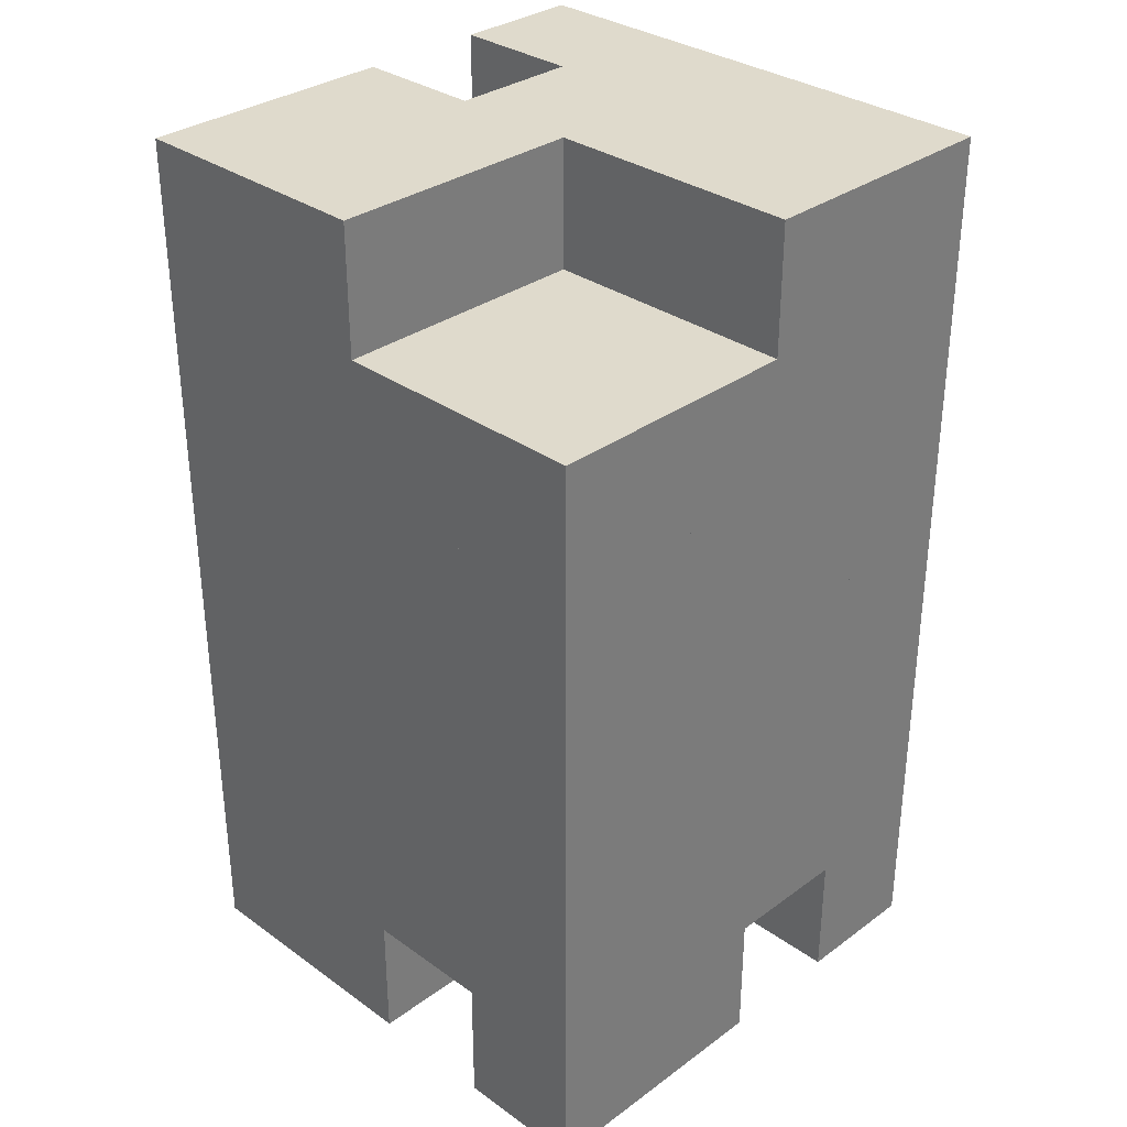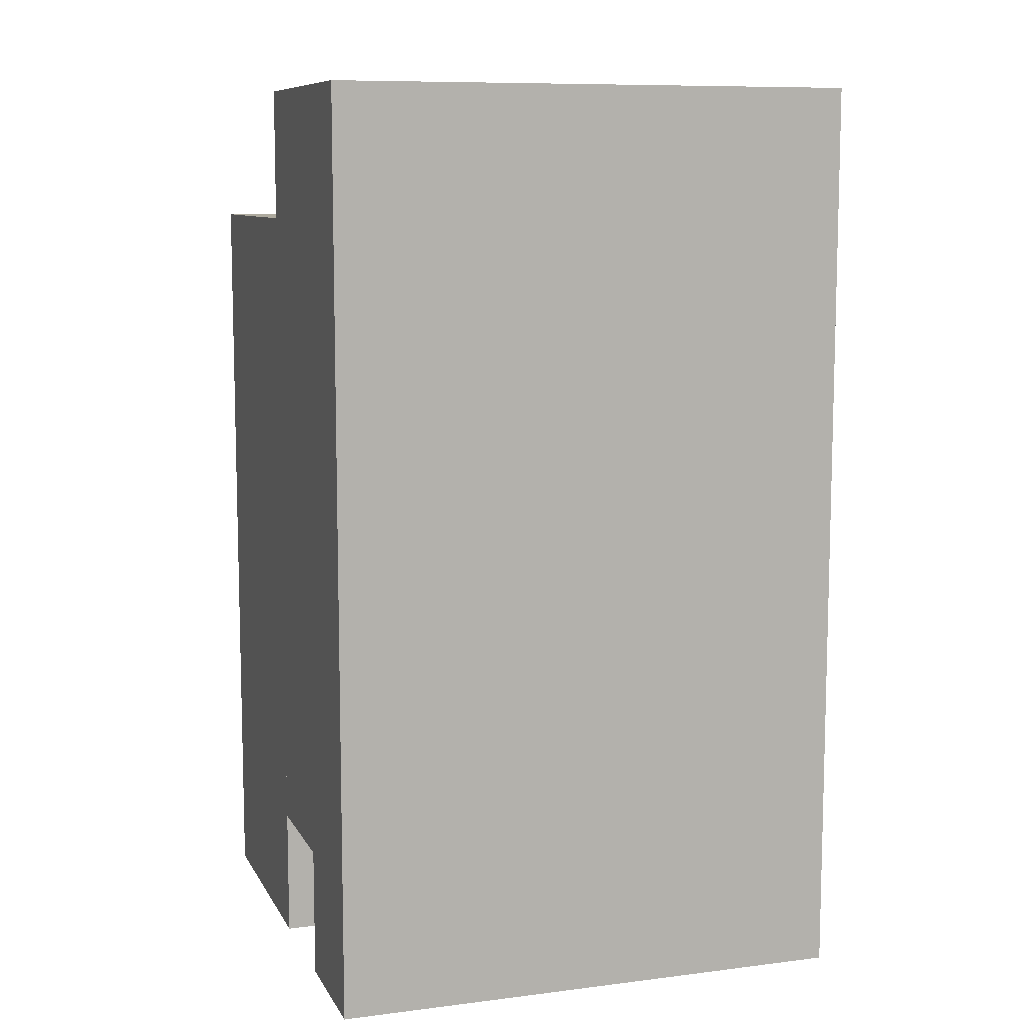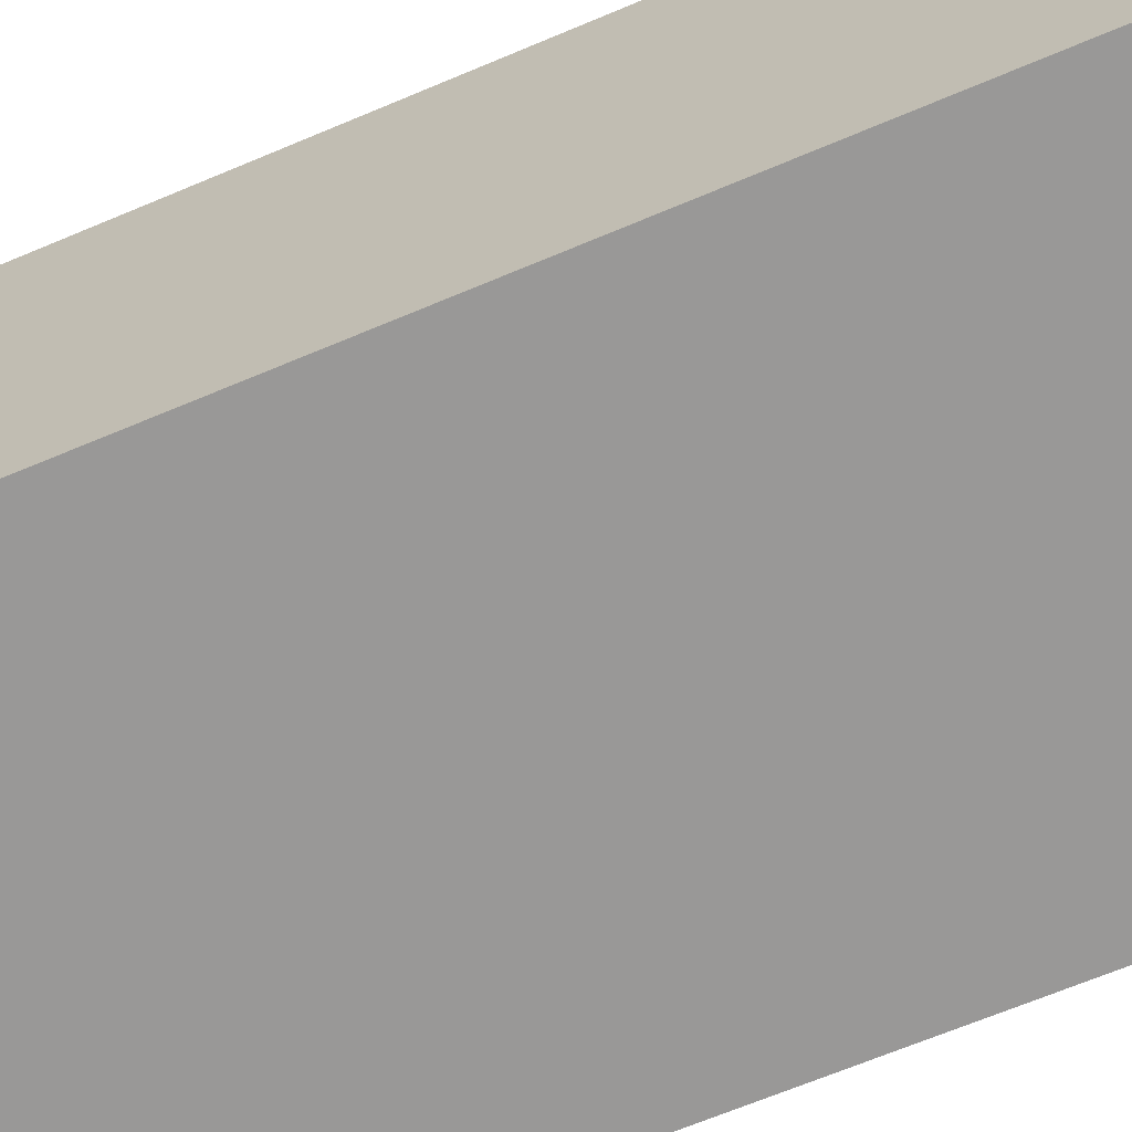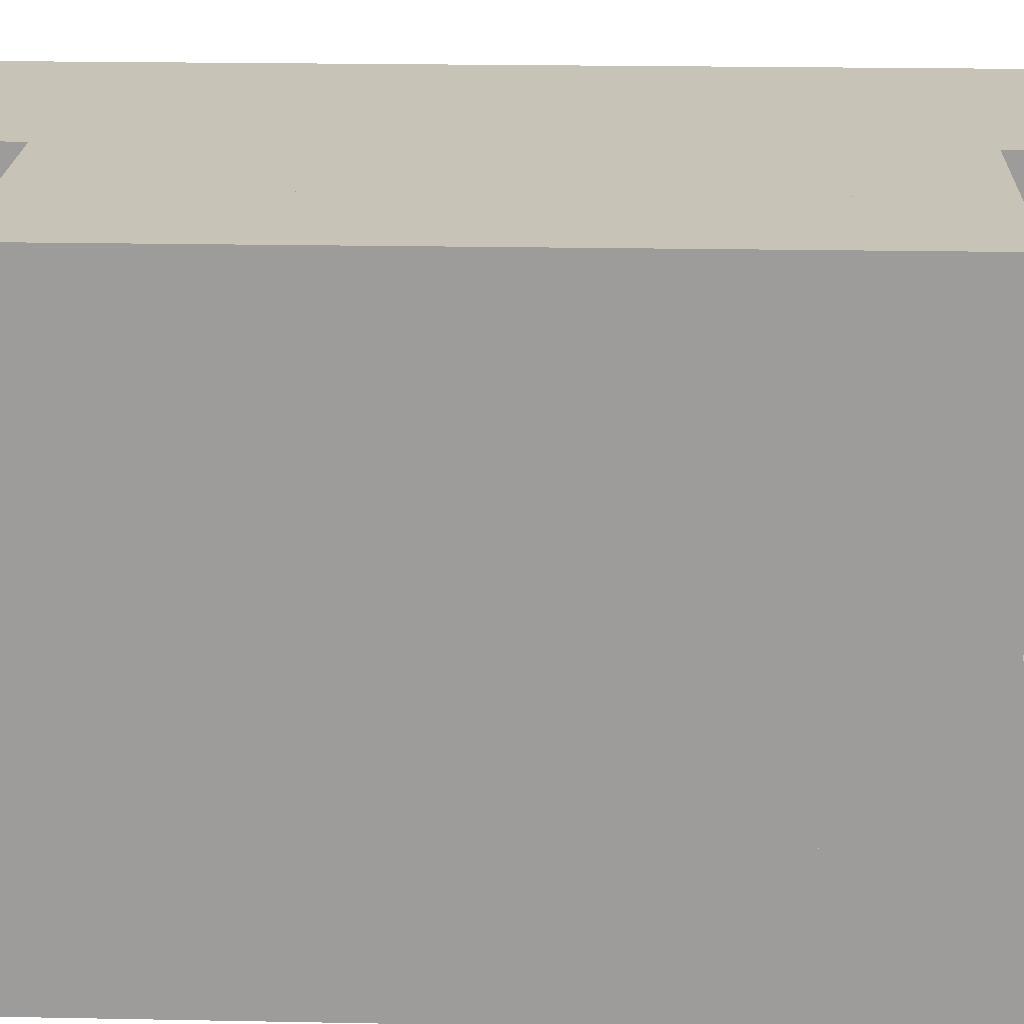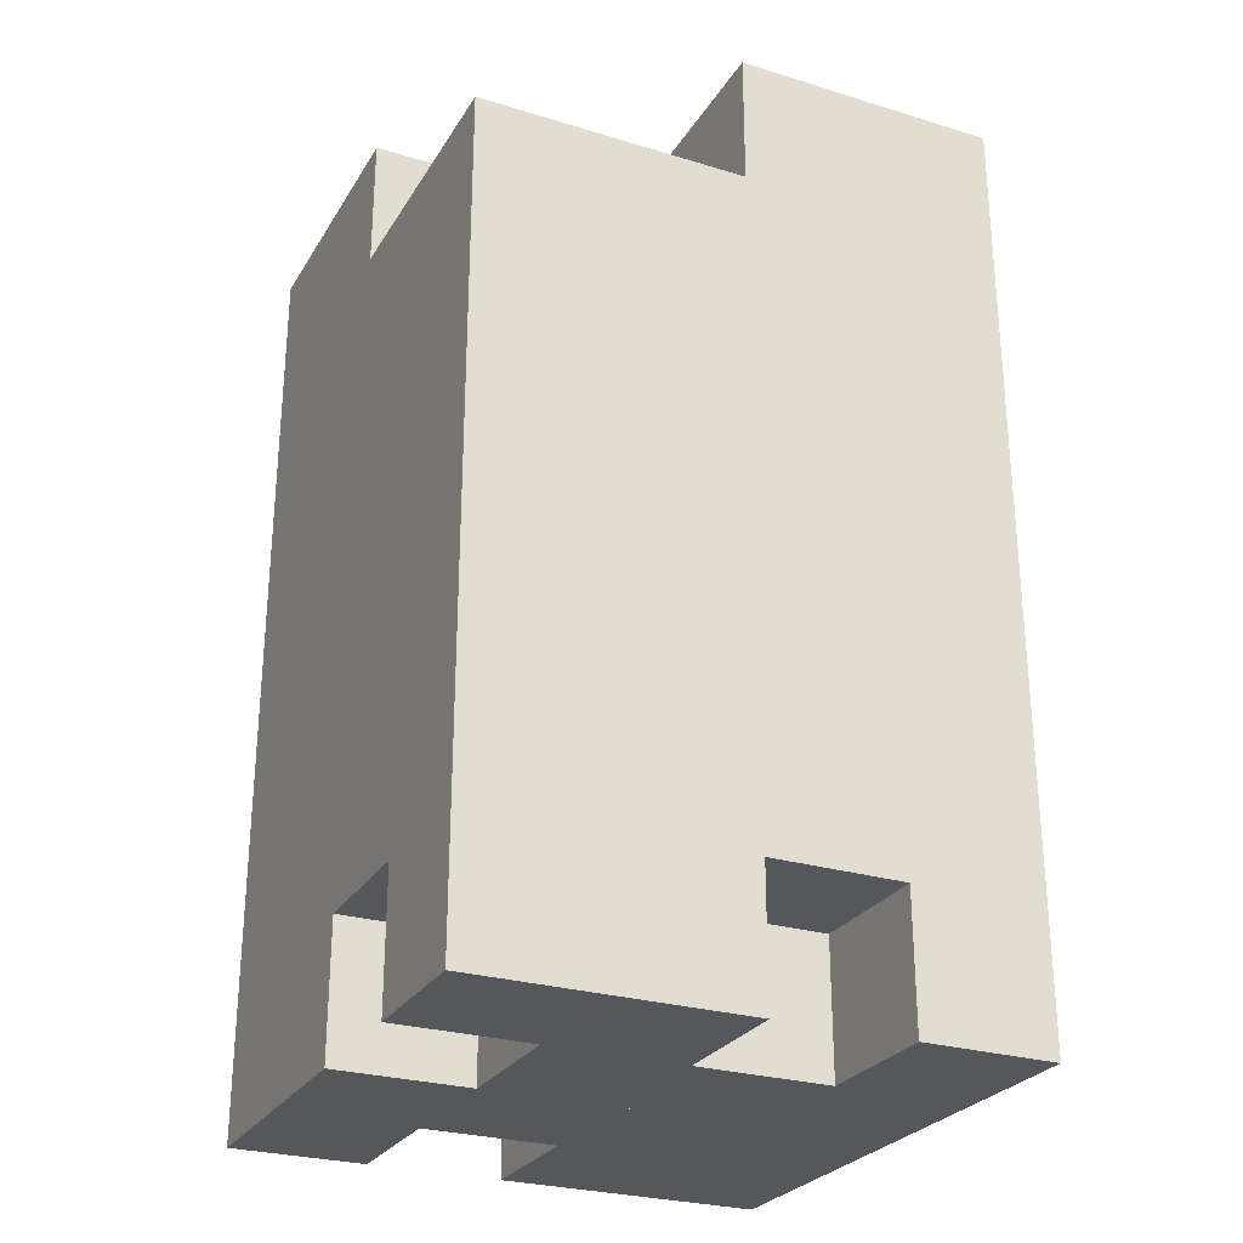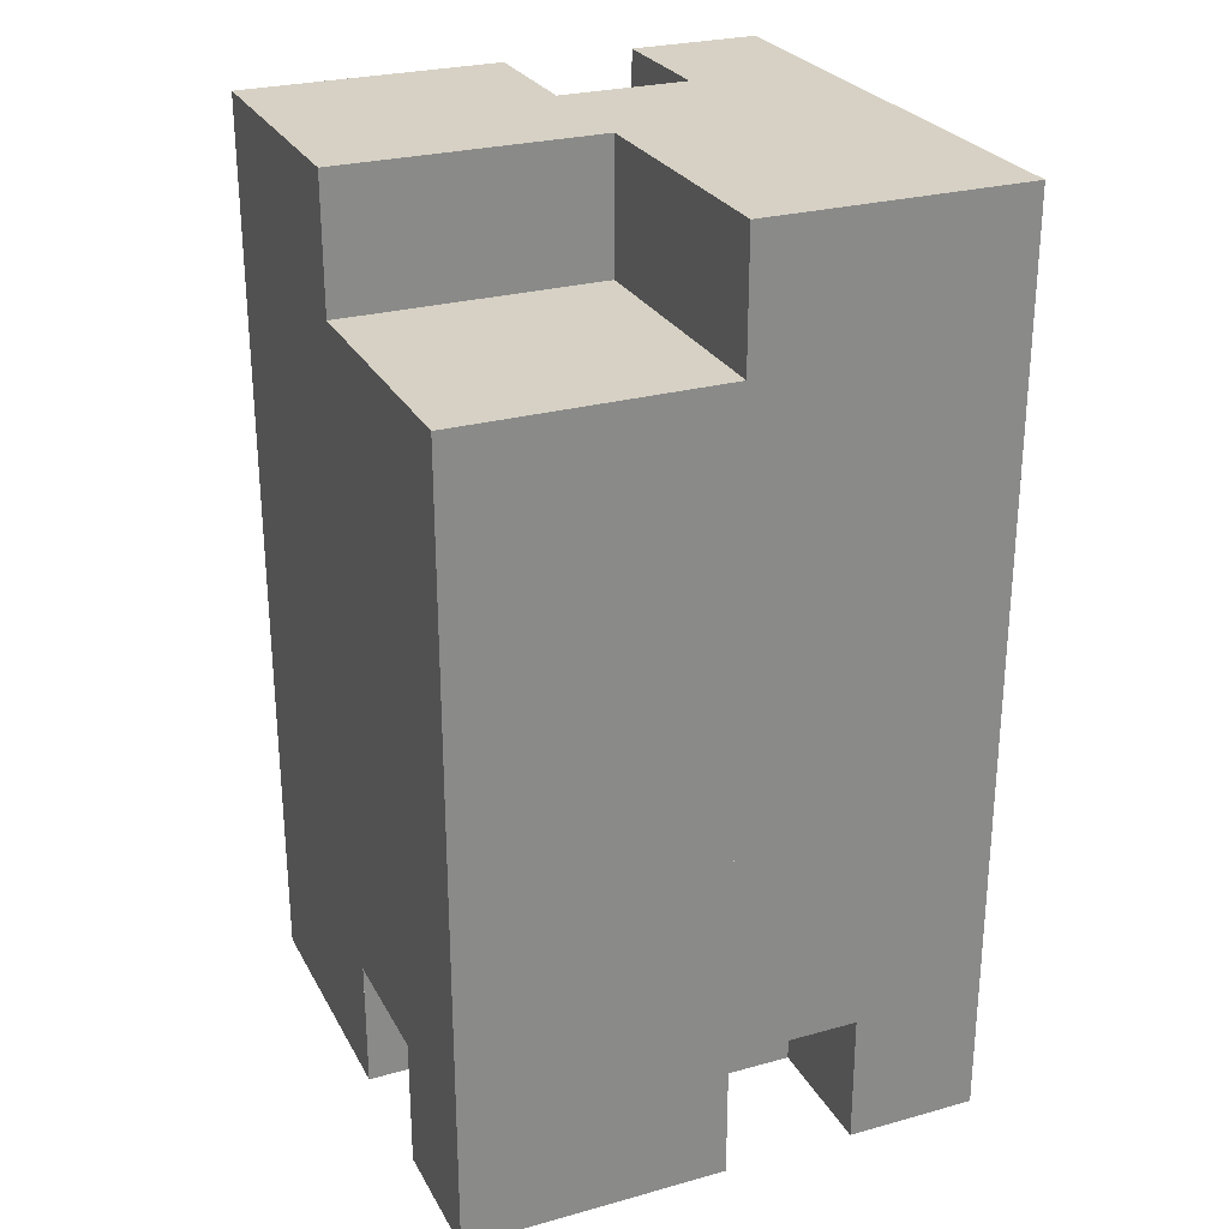
<metadata>
{"format":"obj","ext":"obj","renderer":"f3d","projection":"perspective","resolution":1024,"background":"white","views":[{"elev":32.4,"azim":-135.3,"up":"+Z"},{"elev":9.3,"azim":-18.2,"up":"+Z"},{"elev":-68.7,"azim":-67.3,"up":"+Y"},{"elev":19.7,"azim":-87.9,"up":"+Y"},{"elev":-27.2,"azim":-115.2,"up":"+Z"},{"elev":26.8,"azim":-113.3,"up":"+Z"}]}
</metadata>
<code>
v 1 2 -7
v 1 -2 -7
v 0 -2 -7
v 0 2 -7
v 0 -1 -7
v -2 -2 -7
v -2 -1 -7
v -1 2 -7
v -1 0 -7
v -2 0 -7
v -2 2 -7
v 0 1 -7
v -1 -1 -7
v -1 1 -7
v 2 0 -7
v 2 -2 -7
v 1 0 -7
v -1 0 -6
v -1 -1 -6
v -2 -1 -6
v -2 0 -6
v 0 2 -6
v 0 1 -6
v -1 1 -6
v -1 2 -6
v 2 1 -6
v 2 0 -6
v 1 0 -6
v 1 1 -6
v 2 2 -7
v 2 1 -7
v 1 1 -7
v -2 0 0
v -2 -2 0
v 0 -2 0
v 0 0 0
v -2 2 -1
v -2 0 -1
v 0 0 -1
v 0 2 -1
v 0 2 0
v 1 -2 0
v 1 2 0
v 1 0 0
v 2 0 0
v 2 2 0
v 1 -1 0
v 2 -2 0
v 2 -1 0
v 1 0 -1
v 1 -1 -1
v 2 -1 -1
v 2 0 -1
v -2 0 -2
v -2 2 -2
v -2 -2 -1
v -2 -1 -1
v -2 -1 -2
v 2 -2 -1
v 2 1 0
v 0 2 -2
v 2 2 -2
v -1 2 -1
v -1 2 -2
v 2 2 -1
g _3
f 1 2 3 4
f 5 3 6 7
f 8 9 10 11
f 12 5 13 14
f 15 16 2 17
f 18 19 20 21
f 22 23 24 25
f 26 27 28 29
f 30 31 32 1
f 33 34 35 36
f 37 38 39 40
f 41 35 42 43
f 43 44 45 46
f 47 42 48 49
f 50 51 52 53
f 11 10 54 55
f 7 6 56 57
f 21 20 58 54
f 55 58 57 37
f 38 56 34 33
f 40 39 36 41
f 9 13 19 18
f 4 12 23 22
f 53 59 16 15
f 60 45 27 26
f 46 60 31 30
f 25 24 14 8
f 44 47 51 50
f 29 28 17 32
f 49 48 59 52
f 4 61 62 30
f 11 37 63 8
f 25 64 61 22
f 64 63 65 62
f 38 33 36 39
f 40 41 46 65
f 7 20 19 13
f 14 24 23 12
f 51 47 49 52
f 17 28 27 15
f 34 6 16 48
f 21 10 9 18
f 44 50 53 45
f 29 32 31 26

</code>
